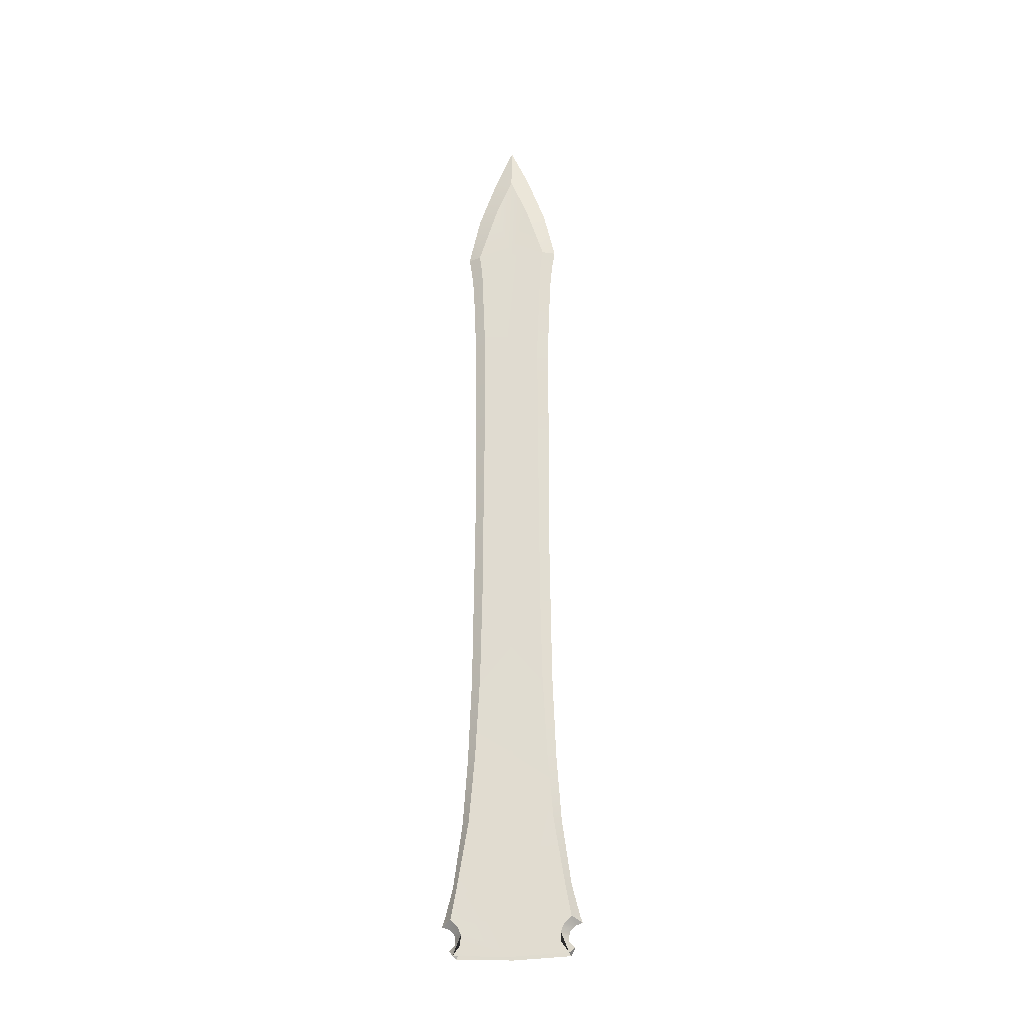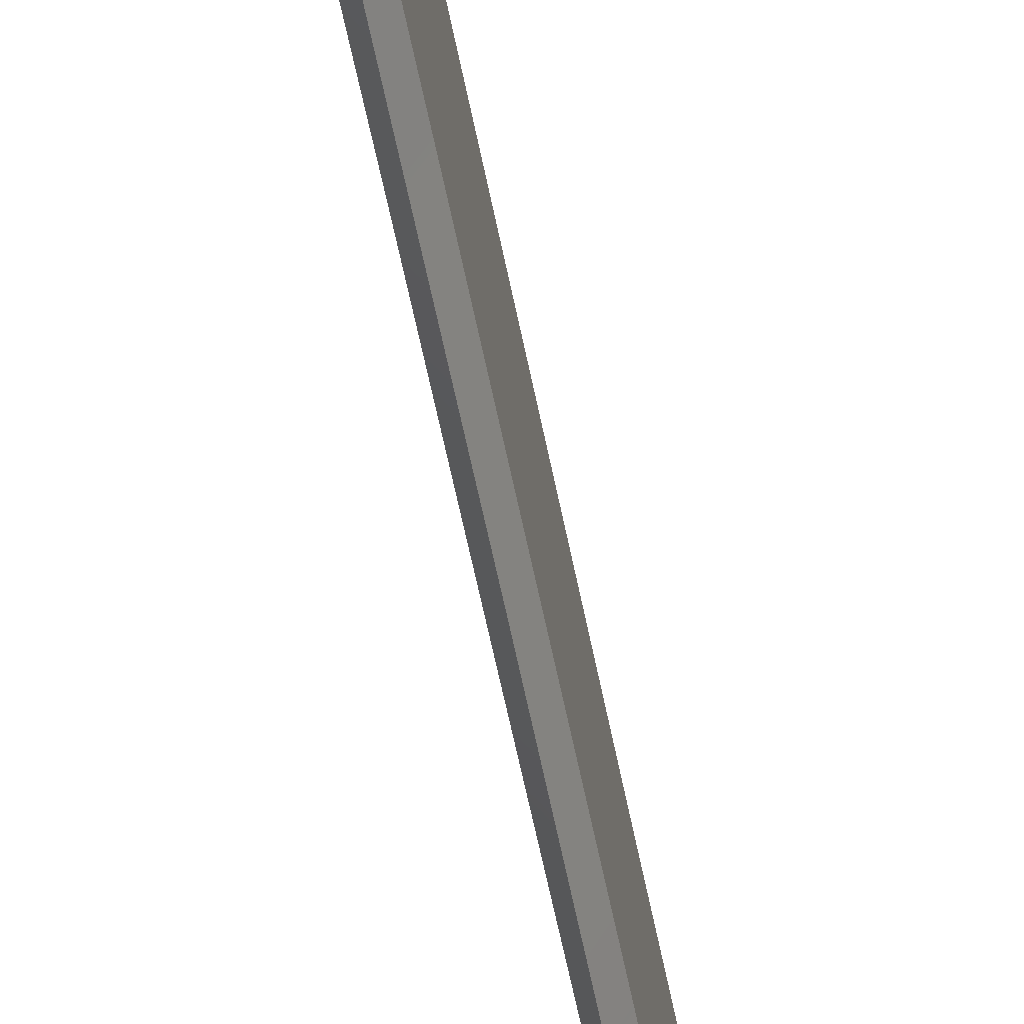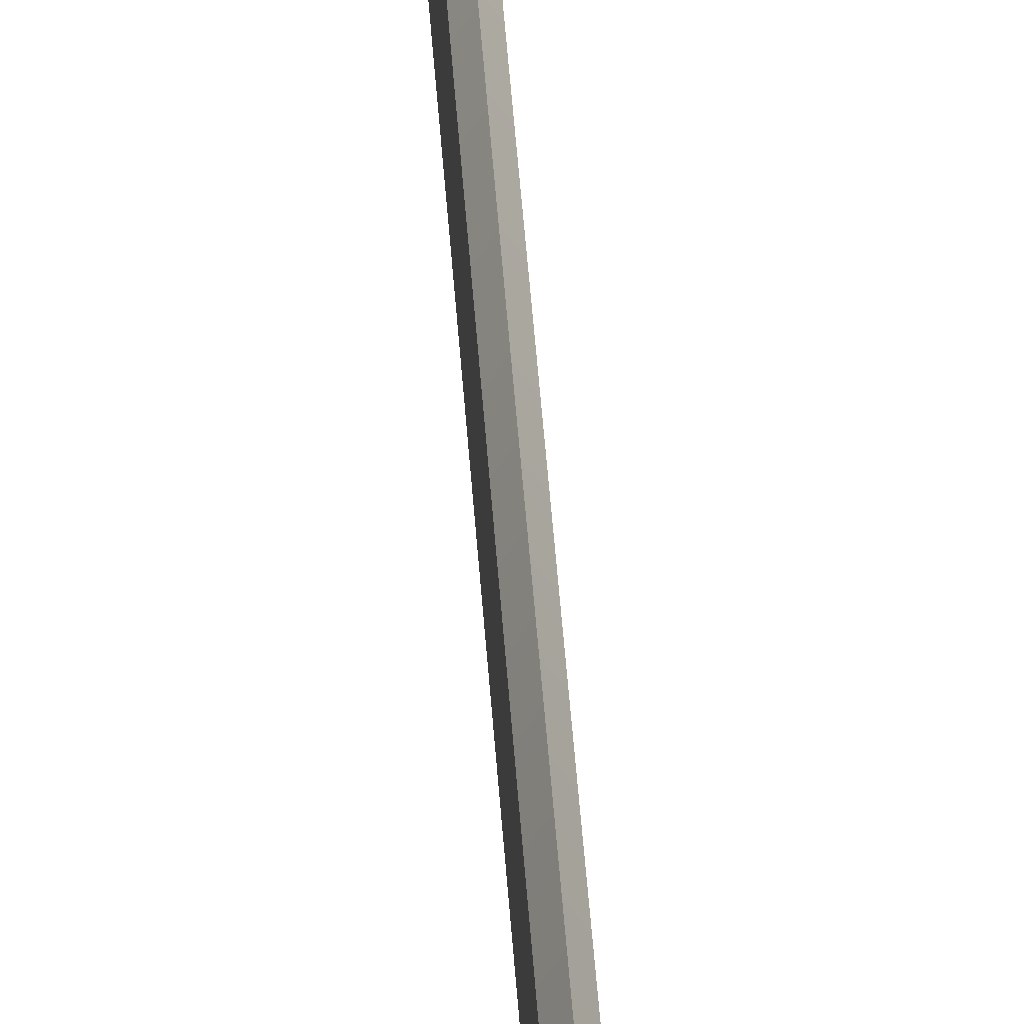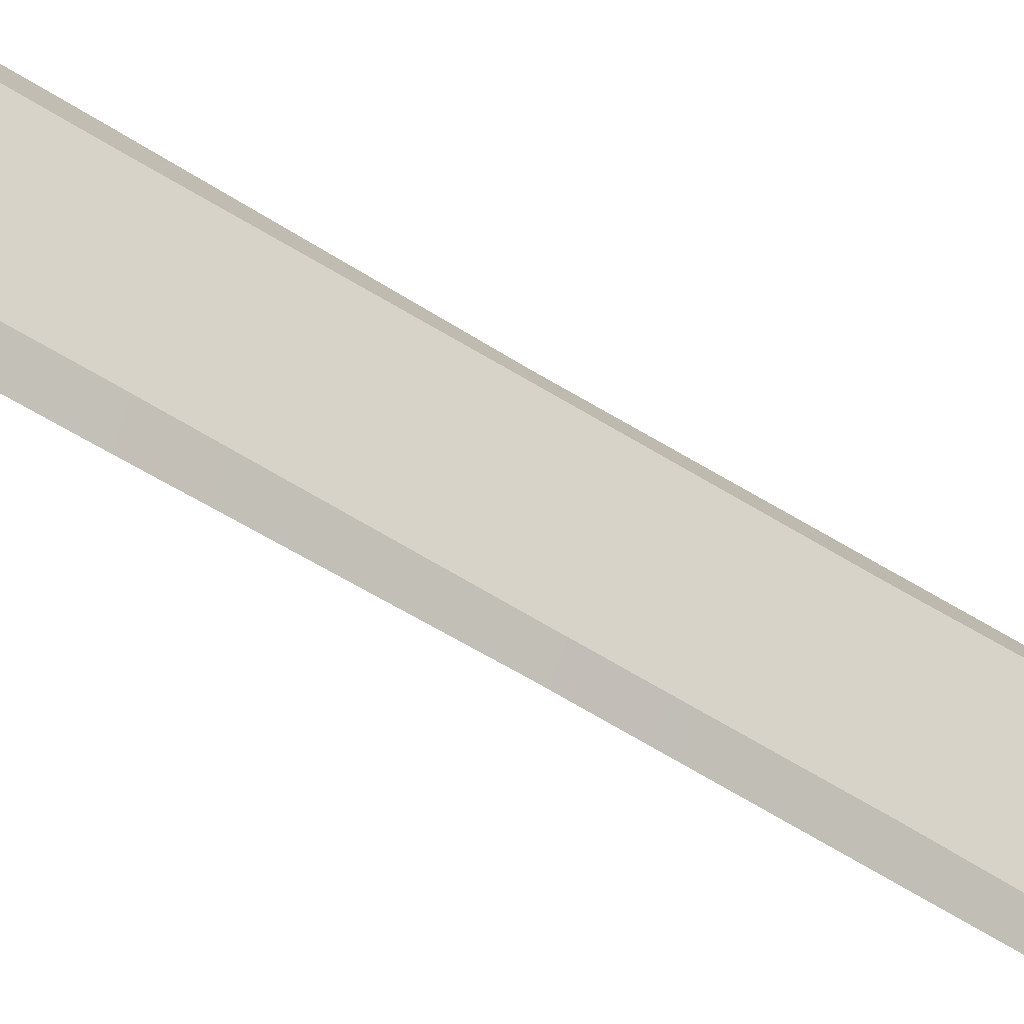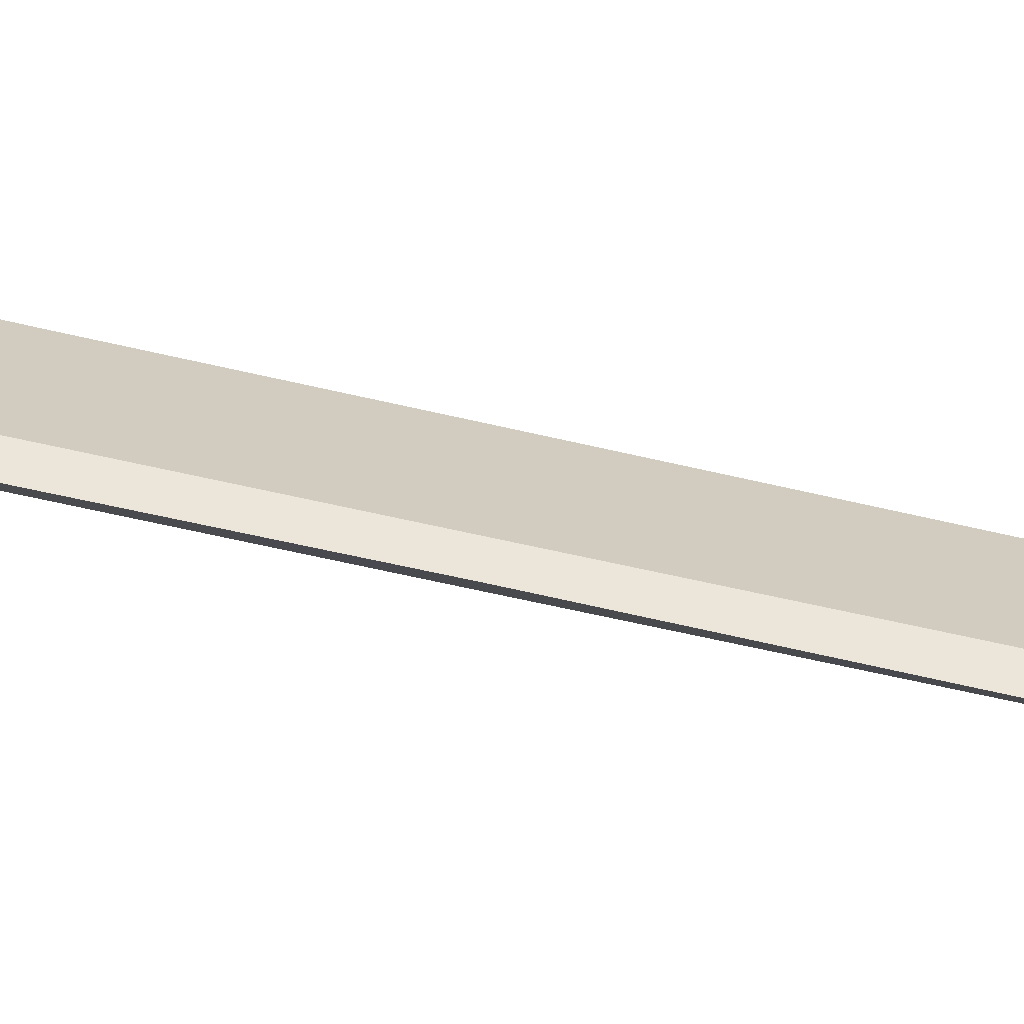
<metadata>
{"format":"obj","ext":"obj","renderer":"f3d","projection":"perspective","resolution":1024,"background":"white","views":[{"elev":-25.7,"azim":98.8,"up":"+Z"},{"elev":-52.8,"azim":-169.6,"up":"+Y"},{"elev":46.0,"azim":-3.8,"up":"+Y"},{"elev":-40.3,"azim":49.2,"up":"+Y"},{"elev":-68.3,"azim":-102.8,"up":"+Y"}]}
</metadata>
<code>
g body_t_geo
v 0.008113 0.04407 0.8005
v 0.008113 -1.341e-09 0.932
v 0.008113 0.04348 0.932
v 0.008113 6.306e-18 0.7322
v 0.008113 0.04667 0.6651
v 0.008195 -3.156e-18 0.5439
v 0.00844 0.05313 0.5432
v 0.00958 0.06139 0.4462
v 0.01185 6.144e-19 0.3229
v 0.0113 0.07666 0.3542
v 0.01187 0.02115 0.3048
v 0.01215 0.08524 0.3077
v 0.01235 0.07485 0.2977
v 0.01281 -4.484e-18 0.2538
v 0.01252 0.07006 0.286
v 0.01269 0.08134 0.2573
v 0.01262 0.07076 0.2717
v 0.008113 0.04876 1.379
v 0.008113 0.05304 1.411
v -3.678e-18 0.07177 1.412
v 2.437e-18 0.06732 1.384
v 5.551e-19 0.06376 1.348
v -1.167e-18 0.05928 1.234
v 0.008113 0.04287 1.234
v -6.675e-19 0.05876 1.09
v 0.008113 0.04243 1.09
v 1.035e-19 0.05736 0.932
v 0.008113 0.04348 0.932
v -6.867e-20 0.05876 0.8005
v 0.008113 0.04348 0.932
v 1.035e-19 0.05736 0.932
v 0.008113 0.04407 0.8005
v -7.917e-19 0.0603 0.6651
v 0.008113 0.04667 0.6651
v -1.131e-19 0.06492 0.5432
v 0.00844 0.05313 0.5432
v -2.929e-18 0.07176 0.4462
v 0.00958 0.06139 0.4462
v -2.074e-18 0.08438 0.3549
v 0.0113 0.07666 0.3542
v 0.01215 0.08524 0.3077
v -3.725e-20 0.09579 0.31
v 4.152e-18 0.09921 0.3
v 7.494e-18 -1.662e-17 1.624
v -3.573e-18 0.02739 1.562
v 0.006466 -8.207e-18 1.559
v 0.007837 0.02497 1.499
v -8.926e-18 0.05455 1.488
v 0.008113 0.05304 1.411
v -3.678e-18 0.07177 1.412
v 0.01215 0.08524 0.3077
v 4.152e-18 0.09921 0.3
v -3.516e-18 0.0881 0.2957
v 0.01235 0.07485 0.2977
v 0.01252 0.07006 0.286
v -4.767e-18 0.08174 0.2889
v -7.324e-19 0.07986 0.2819
v 0.01262 0.07076 0.2717
v 2.959e-18 0.08028 0.2744
v 0.01269 0.08134 0.2573
v 1.11e-18 0.08833 0.2662
v 0.007814 5.81e-18 1.411
v 0.006466 -8.207e-18 1.559
v 0.007837 0.02497 1.499
v 0.008113 0.05304 1.411
v 0.008113 0.04876 1.379
v 0.008113 -1.091e-18 1.234
v 0.008113 0.04287 1.234
v 0.008113 0.04243 1.09
v 0.008113 -1.341e-09 0.932
v 0.008113 0.04348 0.932
v 0.008113 -0.04407 0.8005
v 0.008113 -0.04348 0.932
v 0.008113 -1.341e-09 0.932
v 0.008113 6.306e-18 0.7322
v 0.008113 -0.04667 0.6651
v 0.008195 -3.156e-18 0.5439
v 0.00844 -0.05313 0.5432
v 0.00958 -0.06139 0.4462
v 0.01185 6.144e-19 0.3229
v 0.0113 -0.07666 0.3542
v 0.01187 -0.02115 0.3048
v 0.01215 -0.08524 0.3077
v 0.01235 -0.07485 0.2977
v 0.01281 -4.484e-18 0.2538
v 0.01252 -0.07006 0.286
v 0.01269 -0.08134 0.2573
v 0.01262 -0.07076 0.2717
v 0.008113 -0.04876 1.379
v -6.657e-18 -0.07177 1.412
v 0.008113 -0.05304 1.411
v 3.473e-18 -0.06732 1.384
v 3.224e-18 -0.06376 1.348
v -1.435e-18 -0.05928 1.234
v 0.008113 -0.04287 1.234
v 2.593e-19 -0.05876 1.09
v 0.008113 -0.04243 1.09
v 1.163e-18 -0.05736 0.932
v 0.008113 -0.04348 0.932
v -4.616e-22 -0.05876 0.8005
v 1.163e-18 -0.05736 0.932
v 0.008113 -0.04348 0.932
v 0.008113 -0.04407 0.8005
v -2.173e-20 -0.0603 0.6651
v 0.008113 -0.04667 0.6651
v 1.331e-18 -0.06492 0.5432
v 0.00844 -0.05313 0.5432
v 5.395e-18 -0.07176 0.4462
v 0.00958 -0.06139 0.4462
v 5.214e-18 -0.08438 0.3549
v 0.0113 -0.07666 0.3542
v 0.01215 -0.08524 0.3077
v 1.249e-18 -0.09579 0.31
v -1.405e-18 -0.09921 0.3
v 7.494e-18 -1.662e-17 1.624
v 0.006466 -8.207e-18 1.559
v 3.636e-18 -0.02739 1.562
v 0.007837 -0.02497 1.499
v -9.111e-18 -0.05455 1.488
v 0.008113 -0.05304 1.411
v -6.657e-18 -0.07177 1.412
v 0.01215 -0.08524 0.3077
v 5.001e-19 -0.0881 0.2957
v -1.405e-18 -0.09921 0.3
v 0.01235 -0.07485 0.2977
v 0.01252 -0.07006 0.286
v -2.535e-19 -0.08174 0.2889
v 6.853e-19 -0.07986 0.2819
v 0.01262 -0.07076 0.2717
v 3.161e-18 -0.08028 0.2744
v 0.01269 -0.08134 0.2573
v 8.049e-18 -0.08833 0.2662
v 0.007814 5.81e-18 1.411
v 0.007837 -0.02497 1.499
v 0.006466 -8.207e-18 1.559
v 0.008113 -0.05304 1.411
v 0.008113 -0.04876 1.379
v 0.008113 -1.091e-18 1.234
v 0.008113 -0.04287 1.234
v 0.008113 -0.04243 1.09
v 0.008113 -1.341e-09 0.932
v 0.008113 -0.04348 0.932
v -0.008113 0.04407 0.8005
v -0.008113 0.04348 0.932
v -0.008113 1.787e-18 0.932
v -0.008113 6.487e-19 0.7322
v -0.008113 0.04667 0.6651
v -0.008195 4.537e-19 0.5439
v -0.00844 0.05313 0.5432
v -0.00958 0.06139 0.4462
v -0.01185 2.246e-18 0.3229
v -0.0113 0.07666 0.3542
v -0.01187 0.02115 0.3048
v -0.01215 0.08524 0.3077
v -0.01235 0.07485 0.2977
v -0.01281 1.387e-18 0.2538
v -0.01252 0.07006 0.286
v -0.01269 0.08134 0.2573
v -0.01262 0.07076 0.2717
v -0.008113 0.04876 1.379
v -3.678e-18 0.07177 1.412
v -0.008113 0.05304 1.411
v 2.437e-18 0.06732 1.384
v 5.551e-19 0.06376 1.348
v -1.167e-18 0.05928 1.234
v -0.008113 0.04287 1.234
v -6.675e-19 0.05876 1.09
v -0.008113 0.04243 1.09
v 1.035e-19 0.05736 0.932
v -0.008113 0.04348 0.932
v -6.867e-20 0.05876 0.8005
v 1.035e-19 0.05736 0.932
v -0.008113 0.04348 0.932
v -0.008113 0.04407 0.8005
v -7.917e-19 0.0603 0.6651
v -0.008113 0.04667 0.6651
v -1.131e-19 0.06492 0.5432
v -0.00844 0.05313 0.5432
v -2.929e-18 0.07176 0.4462
v -0.00958 0.06139 0.4462
v -2.074e-18 0.08438 0.3549
v -0.0113 0.07666 0.3542
v -0.01215 0.08524 0.3077
v -3.725e-20 0.09579 0.31
v 4.152e-18 0.09921 0.3
v 7.494e-18 -1.662e-17 1.624
v -0.006466 -1.082e-17 1.559
v -3.573e-18 0.02739 1.562
v -0.007837 0.02497 1.499
v -8.926e-18 0.05455 1.488
v -0.008113 0.05304 1.411
v -3.678e-18 0.07177 1.412
v -0.01215 0.08524 0.3077
v -3.516e-18 0.0881 0.2957
v 4.152e-18 0.09921 0.3
v -0.01235 0.07485 0.2977
v -0.01252 0.07006 0.286
v -4.767e-18 0.08174 0.2889
v -7.324e-19 0.07986 0.2819
v -0.01262 0.07076 0.2717
v 2.959e-18 0.08028 0.2744
v -0.01269 0.08134 0.2573
v 1.11e-18 0.08833 0.2662
v -0.007814 9.221e-18 1.411
v -0.007837 0.02497 1.499
v -0.006466 -1.082e-17 1.559
v -0.008113 0.05304 1.411
v -0.008113 0.04876 1.379
v -0.008113 -9.946e-21 1.234
v -0.008113 0.04287 1.234
v -0.008113 0.04243 1.09
v -0.008113 1.787e-18 0.932
v -0.008113 0.04348 0.932
v -0.008113 -0.04407 0.8005
v -0.008113 1.787e-18 0.932
v -0.008113 -0.04348 0.932
v -0.008113 6.487e-19 0.7322
v -0.008113 -0.04667 0.6651
v -0.008195 4.537e-19 0.5439
v -0.00844 -0.05313 0.5432
v -0.00958 -0.06139 0.4462
v -0.01185 2.246e-18 0.3229
v -0.0113 -0.07666 0.3542
v -0.01187 -0.02115 0.3048
v -0.01215 -0.08524 0.3077
v -0.01235 -0.07485 0.2977
v -0.01281 1.387e-18 0.2538
v -0.01252 -0.07006 0.286
v -0.01269 -0.08134 0.2573
v -0.01262 -0.07076 0.2717
v -0.008113 -0.04876 1.379
v -0.008113 -0.05304 1.411
v -6.657e-18 -0.07177 1.412
v 3.473e-18 -0.06732 1.384
v 3.224e-18 -0.06376 1.348
v -1.435e-18 -0.05928 1.234
v -0.008113 -0.04287 1.234
v 2.593e-19 -0.05876 1.09
v -0.008113 -0.04243 1.09
v 1.163e-18 -0.05736 0.932
v -0.008113 -0.04348 0.932
v -4.616e-22 -0.05876 0.8005
v -0.008113 -0.04348 0.932
v 1.163e-18 -0.05736 0.932
v -0.008113 -0.04407 0.8005
v -2.173e-20 -0.0603 0.6651
v -0.008113 -0.04667 0.6651
v 1.331e-18 -0.06492 0.5432
v -0.00844 -0.05313 0.5432
v 5.395e-18 -0.07176 0.4462
v -0.00958 -0.06139 0.4462
v 5.214e-18 -0.08438 0.3549
v -0.0113 -0.07666 0.3542
v -0.01215 -0.08524 0.3077
v 1.249e-18 -0.09579 0.31
v -1.405e-18 -0.09921 0.3
v 7.494e-18 -1.662e-17 1.624
v 3.636e-18 -0.02739 1.562
v -0.006466 -1.082e-17 1.559
v -0.007837 -0.02497 1.499
v -9.111e-18 -0.05455 1.488
v -0.008113 -0.05304 1.411
v -6.657e-18 -0.07177 1.412
v -0.01215 -0.08524 0.3077
v -1.405e-18 -0.09921 0.3
v 5.001e-19 -0.0881 0.2957
v -0.01235 -0.07485 0.2977
v -0.01252 -0.07006 0.286
v -2.535e-19 -0.08174 0.2889
v 6.853e-19 -0.07986 0.2819
v -0.01262 -0.07076 0.2717
v 3.161e-18 -0.08028 0.2744
v -0.01269 -0.08134 0.2573
v 8.049e-18 -0.08833 0.2662
v -0.007814 9.221e-18 1.411
v -0.006466 -1.082e-17 1.559
v -0.007837 -0.02497 1.499
v -0.008113 -0.05304 1.411
v -0.008113 -0.04876 1.379
v -0.008113 -9.946e-21 1.234
v -0.008113 -0.04287 1.234
v -0.008113 -0.04243 1.09
v -0.008113 1.787e-18 0.932
v -0.008113 -0.04348 0.932
g body_t_geo_0
f 3 2 1
f 2 4 1
f 1 4 5
f 6 5 4
f 6 7 5
f 7 6 8
f 6 9 8
f 8 9 10
f 10 9 11
f 12 10 11
f 13 12 11
f 9 14 11
f 13 11 14
f 15 13 14
f 14 16 15
f 16 17 15
f 20 19 18
f 21 20 18
f 21 18 22
f 22 18 23
f 18 24 23
f 23 24 25
f 24 26 25
f 25 26 27
f 26 28 27
f 31 30 29
f 30 32 29
f 29 32 33
f 32 34 33
f 33 34 35
f 34 36 35
f 35 36 37
f 36 38 37
f 37 38 39
f 38 40 39
f 40 41 39
f 41 42 39
f 41 43 42
f 46 45 44
f 45 46 47
f 45 47 48
f 49 48 47
f 49 50 48
f 53 52 51
f 53 51 54
f 53 54 55
f 56 53 55
f 56 55 57
f 55 58 57
f 58 59 57
f 58 60 59
f 60 61 59
f 64 63 62
f 62 65 64
f 65 62 66
f 66 62 67
f 66 67 68
f 68 67 69
f 69 67 70
f 69 70 71
f 74 73 72
f 75 74 72
f 75 72 76
f 76 77 75
f 78 77 76
f 77 78 79
f 80 77 79
f 80 79 81
f 80 81 82
f 81 83 82
f 83 84 82
f 85 80 82
f 82 84 85
f 84 86 85
f 87 85 86
f 88 87 86
f 91 90 89
f 90 92 89
f 89 92 93
f 89 93 94
f 95 89 94
f 95 94 96
f 97 95 96
f 97 96 98
f 99 97 98
f 102 101 100
f 103 102 100
f 103 100 104
f 105 103 104
f 105 104 106
f 107 105 106
f 107 106 108
f 109 107 108
f 109 108 110
f 111 109 110
f 112 111 110
f 113 112 110
f 114 112 113
f 117 116 115
f 116 117 118
f 118 117 119
f 119 120 118
f 121 120 119
f 124 123 122
f 122 123 125
f 125 123 126
f 123 127 126
f 126 127 128
f 129 126 128
f 130 129 128
f 131 129 130
f 132 131 130
f 135 134 133
f 136 133 134
f 133 136 137
f 133 137 138
f 138 137 139
f 138 139 140
f 138 140 141
f 141 140 142
f 145 144 143
f 146 145 143
f 146 143 147
f 147 148 146
f 149 148 147
f 148 149 150
f 151 148 150
f 151 150 152
f 151 152 153
f 152 154 153
f 154 155 153
f 156 151 153
f 153 155 156
f 155 157 156
f 158 156 157
f 159 158 157
f 162 161 160
f 161 163 160
f 160 163 164
f 160 164 165
f 166 160 165
f 166 165 167
f 168 166 167
f 168 167 169
f 170 168 169
f 173 172 171
f 174 173 171
f 174 171 175
f 176 174 175
f 176 175 177
f 178 176 177
f 178 177 179
f 180 178 179
f 180 179 181
f 182 180 181
f 183 182 181
f 184 183 181
f 185 183 184
f 188 187 186
f 187 188 189
f 189 188 190
f 190 191 189
f 192 191 190
f 195 194 193
f 193 194 196
f 196 194 197
f 194 198 197
f 197 198 199
f 200 197 199
f 201 200 199
f 202 200 201
f 203 202 201
f 206 205 204
f 207 204 205
f 204 207 208
f 204 208 209
f 209 208 210
f 209 210 211
f 209 211 212
f 212 211 213
f 216 215 214
f 215 217 214
f 214 217 218
f 219 218 217
f 219 220 218
f 220 219 221
f 219 222 221
f 221 222 223
f 223 222 224
f 225 223 224
f 226 225 224
f 222 227 224
f 226 224 227
f 228 226 227
f 227 229 228
f 229 230 228
f 233 232 231
f 234 233 231
f 234 231 235
f 235 231 236
f 231 237 236
f 236 237 238
f 237 239 238
f 238 239 240
f 239 241 240
f 244 243 242
f 243 245 242
f 242 245 246
f 245 247 246
f 246 247 248
f 247 249 248
f 248 249 250
f 249 251 250
f 250 251 252
f 251 253 252
f 253 254 252
f 254 255 252
f 254 256 255
f 259 258 257
f 258 259 260
f 258 260 261
f 262 261 260
f 262 263 261
f 266 265 264
f 266 264 267
f 266 267 268
f 269 266 268
f 269 268 270
f 268 271 270
f 271 272 270
f 271 273 272
f 273 274 272
f 277 276 275
f 275 278 277
f 278 275 279
f 279 275 280
f 279 280 281
f 281 280 282
f 282 280 283
f 282 283 284

</code>
